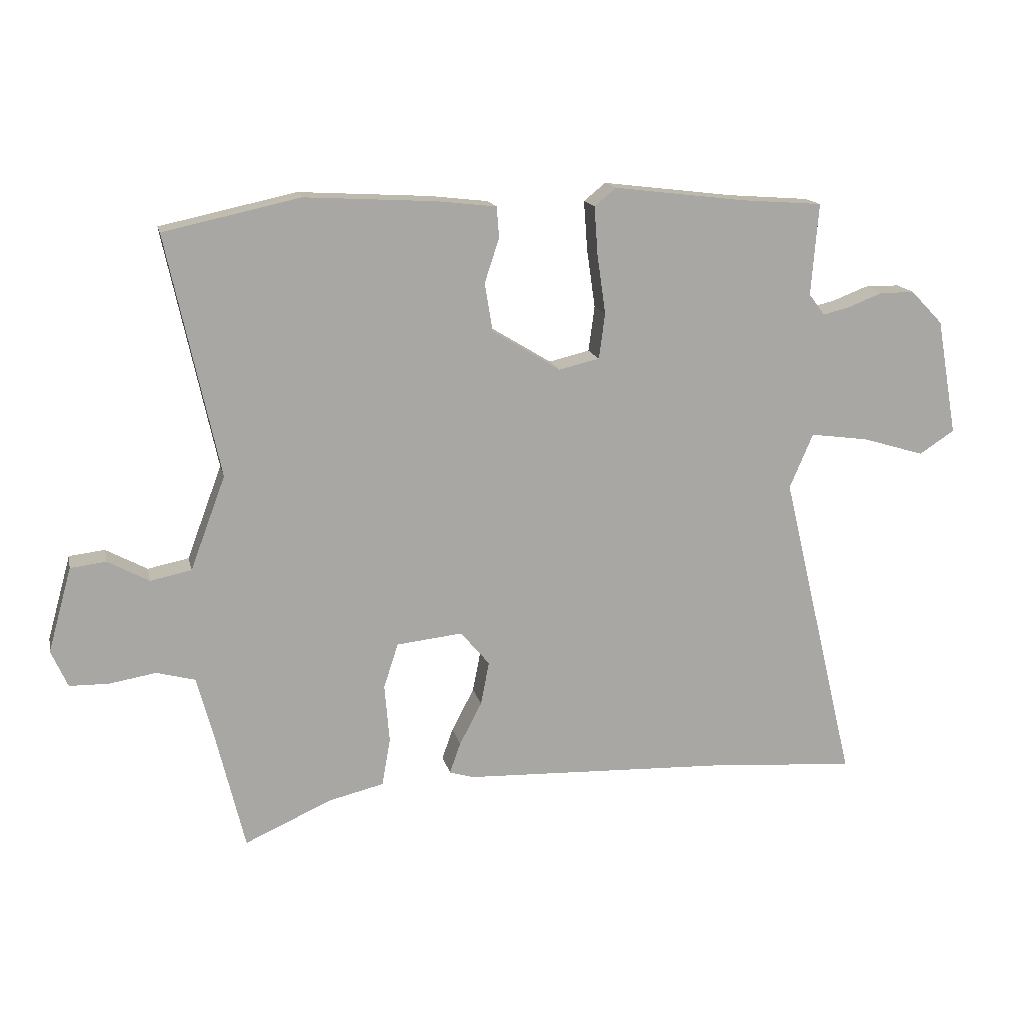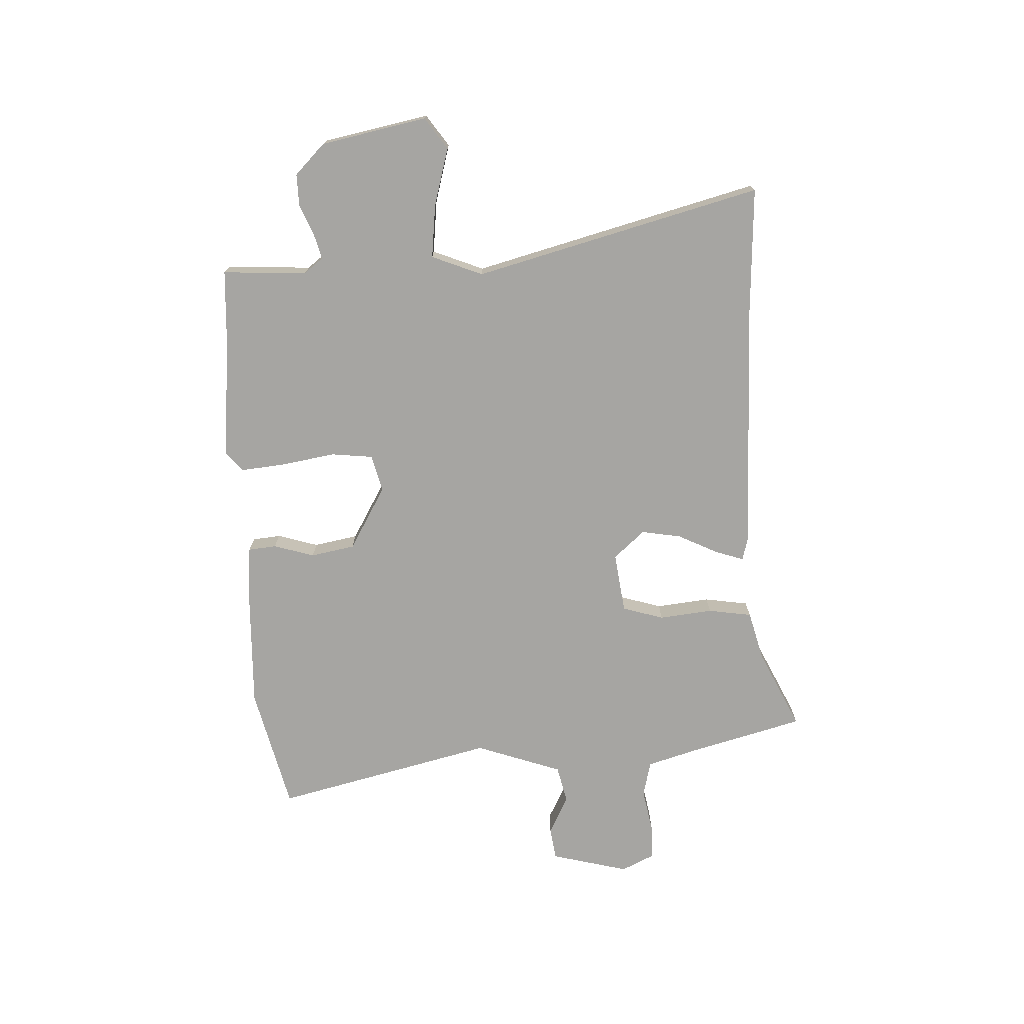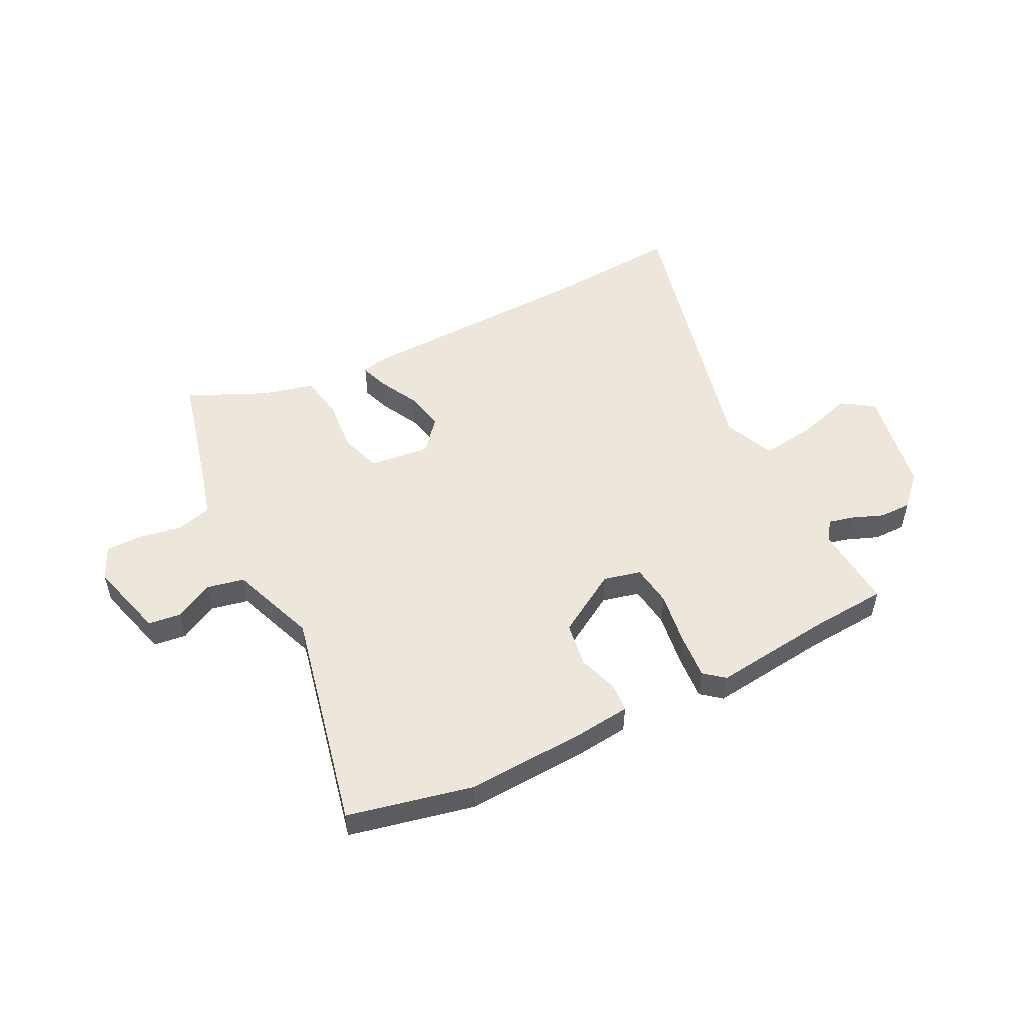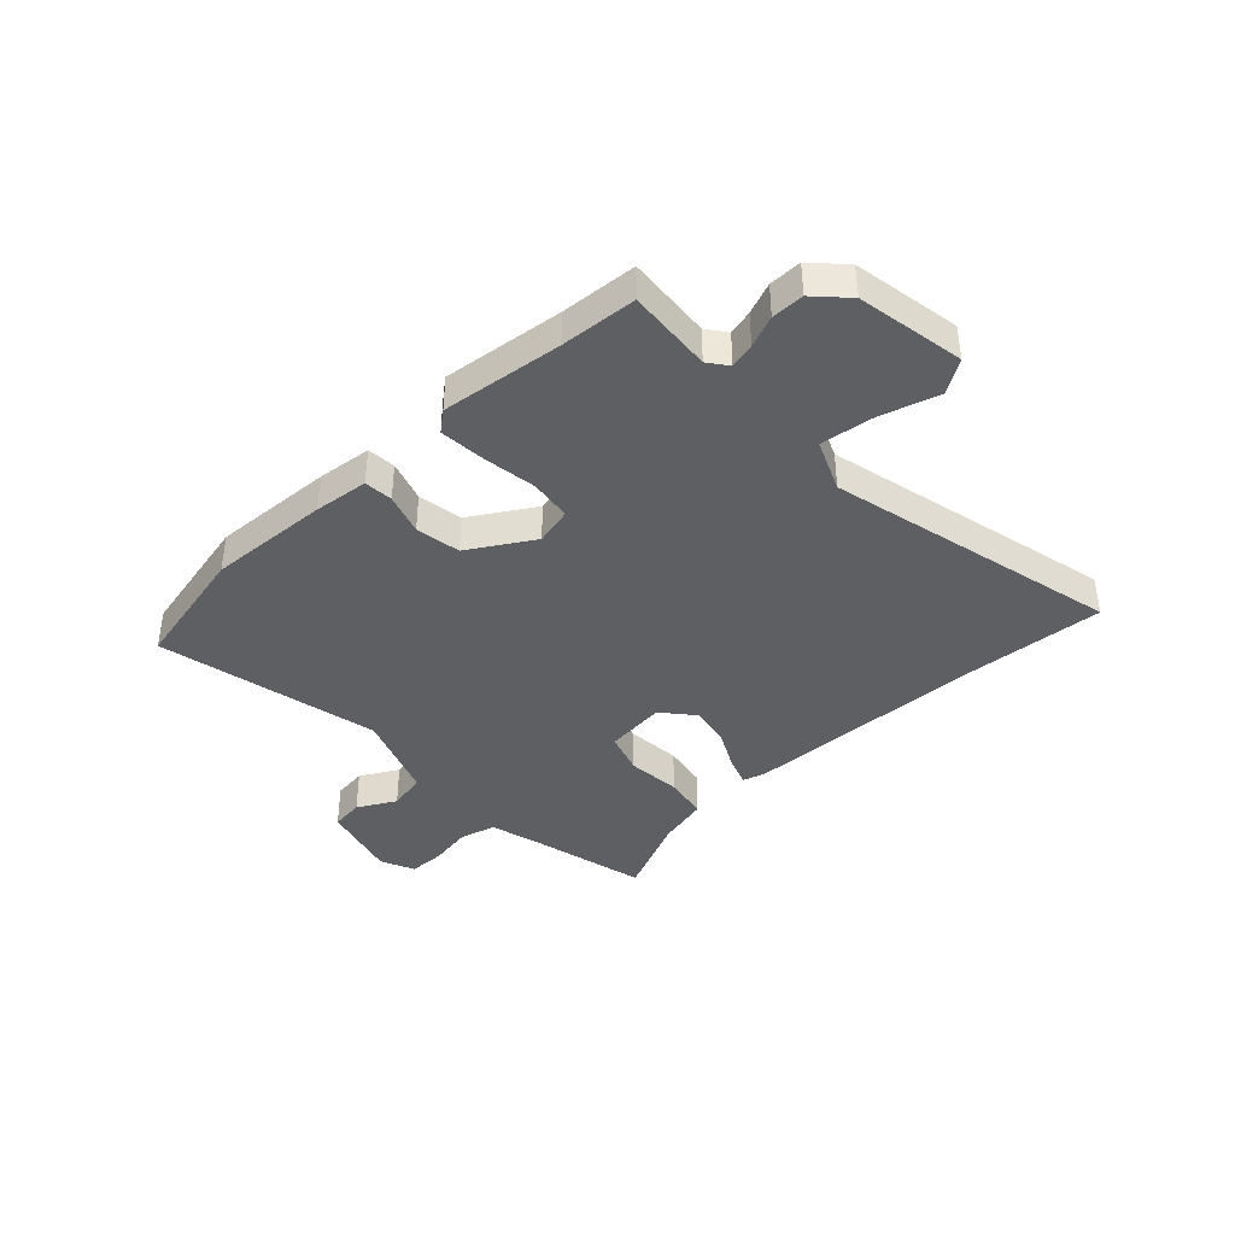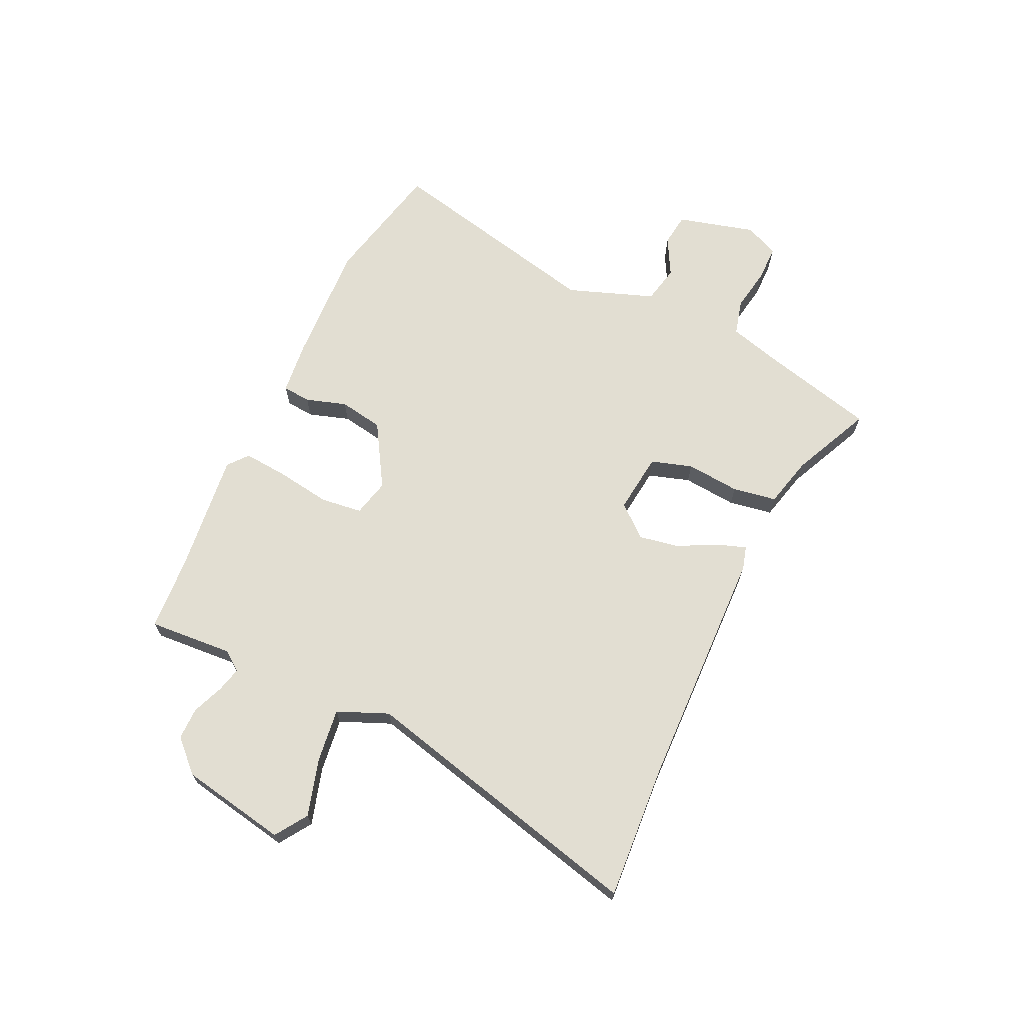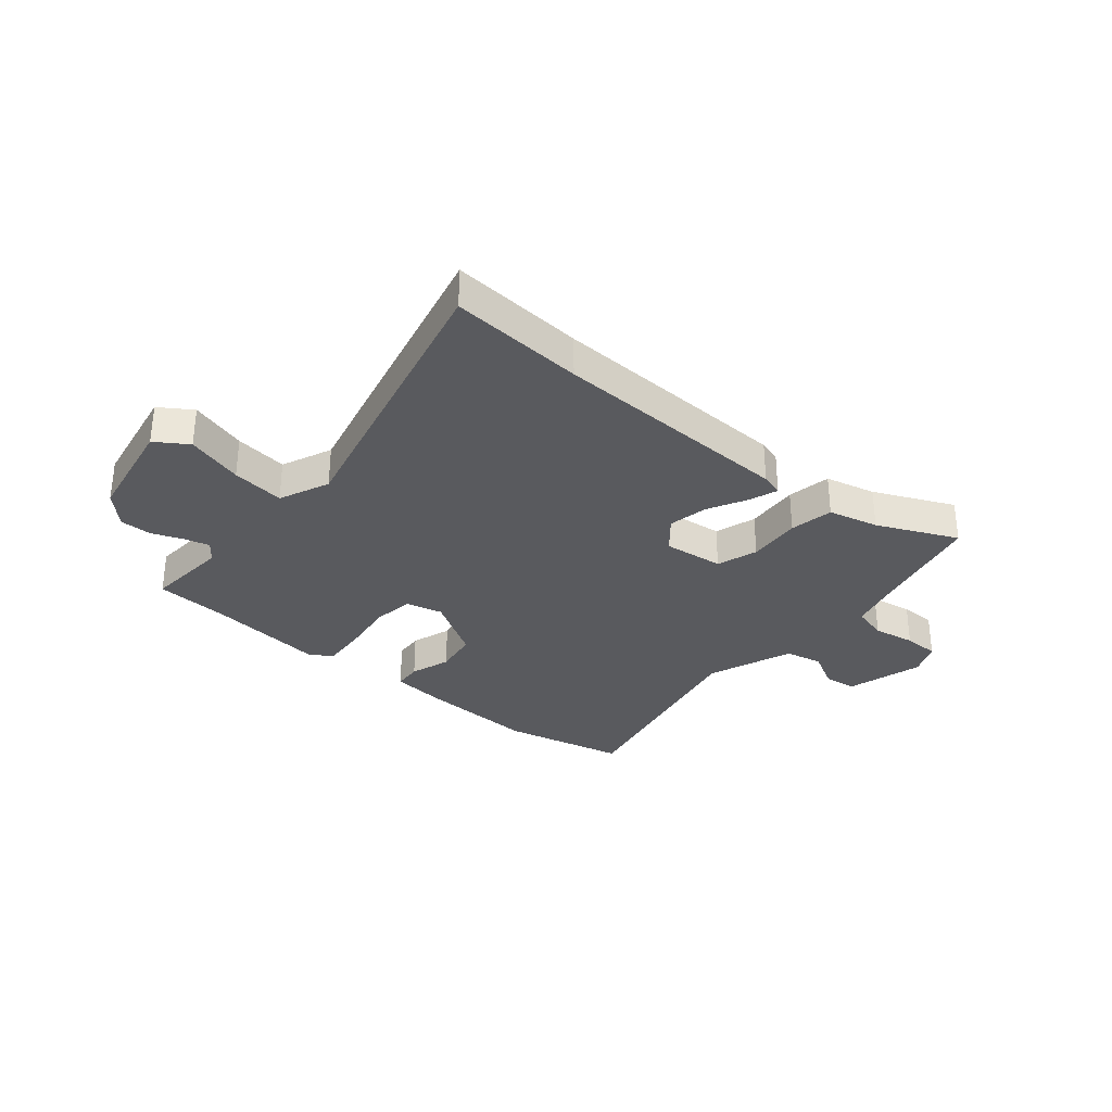
<metadata>
{"format":"obj","ext":"obj","renderer":"f3d","projection":"perspective","resolution":1024,"background":"white","views":[{"elev":15.3,"azim":-12.3,"up":"+Z"},{"elev":-73.8,"azim":93.8,"up":"+Y"},{"elev":51.6,"azim":-26.6,"up":"+Y"},{"elev":-40.0,"azim":43.3,"up":"+Y"},{"elev":67.9,"azim":115.6,"up":"+Y"},{"elev":-31.6,"azim":140.0,"up":"+Y"}]}
</metadata>
<code>
v 0.381 0.07 0.509
v 0.517 0.07 0.499
v 0.505 0.07 0.347
v 0.531 0.07 0.312
v 0.576 0.07 0.323
v 0.632 0.07 0.345
v 0.69 0.07 0.345
v 0.743 0.07 0.29
v 0.777 0.07 0.098
v 0.719 0.07 0.06
v 0.616 0.07 0.091
v 0.52 0.07 0.104
v 0.481 0.07 0.013
v 0.605 0.07 -0.508
v 0.363 0.07 -0.49
v -0.077 0.07 -0.474
v -0.118 0.07 -0.462
v -0.1 0.07 -0.411
v -0.063 0.07 -0.34
v -0.049 0.07 -0.268
v -0.097 0.07 -0.211
v -0.206 0.07 -0.223
v -0.23 0.07 -0.297
v -0.222 0.07 -0.394
v -0.236 0.07 -0.473
v -0.327 0.07 -0.495
v -0.471 0.07 -0.56
v -0.521 0.07 -0.353
v -0.546 0.07 -0.26
v -0.61 0.07 -0.243
v -0.687 0.07 -0.256
v -0.752 0.07 -0.255
v -0.779 0.07 -0.194
v -0.74 0.07 -0.054
v -0.681 0.07 -0.047
v -0.613 0.07 -0.084
v -0.545 0.07 -0.07
v -0.487 0.07 0.085
v -0.573 0.07 0.484
v -0.348 0.07 0.533
v -0.131 0.07 0.521
v -0.034 0.07 0.51
v -0.03 0.07 0.459
v -0.054 0.07 0.386
v -0.041 0.07 0.306
v 0.072 0.07 0.237
v 0.139 0.07 0.253
v 0.149 0.07 0.328
v 0.135 0.07 0.425
v 0.129 0.07 0.506
v 0.165 0.07 0.535
v 0.381 0 0.509
v 0.517 0 0.499
v 0.505 0 0.347
v 0.531 0 0.312
v 0.576 0 0.323
v 0.632 0 0.345
v 0.69 0 0.345
v 0.743 0 0.29
v 0.777 0 0.098
v 0.719 0 0.06
v 0.616 0 0.091
v 0.52 0 0.104
v 0.481 0 0.013
v 0.605 0 -0.508
v 0.363 0 -0.49
v -0.077 0 -0.474
v -0.118 0 -0.462
v -0.1 0 -0.411
v -0.063 0 -0.34
v -0.049 0 -0.268
v -0.097 0 -0.211
v -0.206 0 -0.223
v -0.23 0 -0.297
v -0.222 0 -0.394
v -0.236 0 -0.473
v -0.327 0 -0.495
v -0.471 0 -0.56
v -0.521 0 -0.353
v -0.546 0 -0.26
v -0.61 0 -0.243
v -0.687 0 -0.256
v -0.752 0 -0.255
v -0.779 0 -0.194
v -0.74 0 -0.054
v -0.681 0 -0.047
v -0.613 0 -0.084
v -0.545 0 -0.07
v -0.487 0 0.085
v -0.573 0 0.484
v -0.348 0 0.533
v -0.131 0 0.521
v -0.034 0 0.51
v -0.03 0 0.459
v -0.054 0 0.386
v -0.041 0 0.306
v 0.072 0 0.237
v 0.139 0 0.253
v 0.149 0 0.328
v 0.135 0 0.425
v 0.129 0 0.506
v 0.165 0 0.535
f 50 51 1
f 49 50 1
f 48 49 1
f 1 2 3
f 48 1 3
f 47 48 3
f 42 43 44
f 41 42 44
f 40 41 44
f 39 40 44
f 38 39 44
f 37 38 44 45
f 34 35 36
f 33 34 36
f 32 33 36
f 31 32 36
f 30 31 36
f 29 30 36 37
f 37 45 46
f 29 37 46
f 28 29 46
f 23 24 25 26
f 26 27 28
f 23 26 28
f 22 23 28
f 17 18 19
f 16 17 19
f 15 16 19
f 15 19 20
f 14 15 20
f 13 14 20
f 12 13 20 21
f 9 10 11
f 8 9 11
f 7 8 11
f 6 7 11
f 5 6 11
f 4 5 11 12
f 12 21 22
f 4 12 22
f 3 4 22
f 47 3 22
f 22 28 46 47
f 52 102 101
f 52 101 100
f 52 100 99
f 54 53 52
f 54 52 99
f 54 99 98
f 95 94 93
f 95 93 92
f 95 92 91
f 95 91 90
f 95 90 89
f 96 95 89 88
f 87 86 85
f 87 85 84
f 87 84 83
f 87 83 82
f 87 82 81
f 88 87 81 80
f 97 96 88
f 97 88 80
f 97 80 79
f 77 76 75 74
f 79 78 77
f 79 77 74
f 79 74 73
f 70 69 68
f 70 68 67
f 70 67 66
f 71 70 66
f 71 66 65
f 71 65 64
f 72 71 64 63
f 62 61 60
f 62 60 59
f 62 59 58
f 62 58 57
f 62 57 56
f 63 62 56 55
f 73 72 63
f 73 63 55
f 73 55 54
f 73 54 98
f 98 97 79 73
f 1 52 53 2
f 2 53 54 3
f 3 54 55 4
f 4 55 56 5
f 5 56 57 6
f 6 57 58 7
f 7 58 59 8
f 8 59 60 9
f 9 60 61 10
f 10 61 62 11
f 11 62 63 12
f 12 63 64 13
f 13 64 65 14
f 14 65 66 15
f 15 66 67 16
f 16 67 68 17
f 17 68 69 18
f 18 69 70 19
f 19 70 71 20
f 20 71 72 21
f 21 72 73 22
f 22 73 74 23
f 23 74 75 24
f 24 75 76 25
f 25 76 77 26
f 26 77 78 27
f 27 78 79 28
f 28 79 80 29
f 29 80 81 30
f 30 81 82 31
f 31 82 83 32
f 32 83 84 33
f 33 84 85 34
f 34 85 86 35
f 35 86 87 36
f 36 87 88 37
f 37 88 89 38
f 38 89 90 39
f 39 90 91 40
f 40 91 92 41
f 41 92 93 42
f 42 93 94 43
f 43 94 95 44
f 44 95 96 45
f 45 96 97 46
f 46 97 98 47
f 47 98 99 48
f 48 99 100 49
f 49 100 101 50
f 50 101 102 51
f 51 102 52 1

</code>
